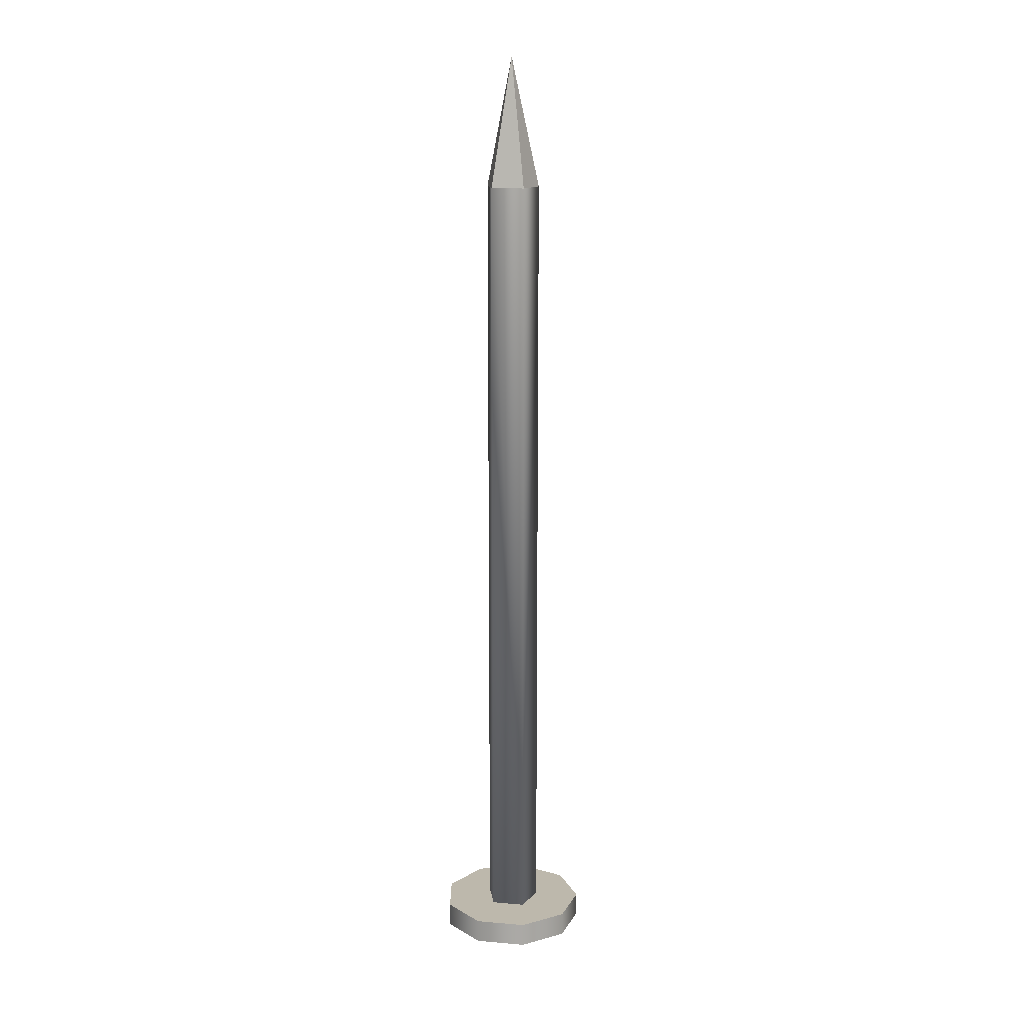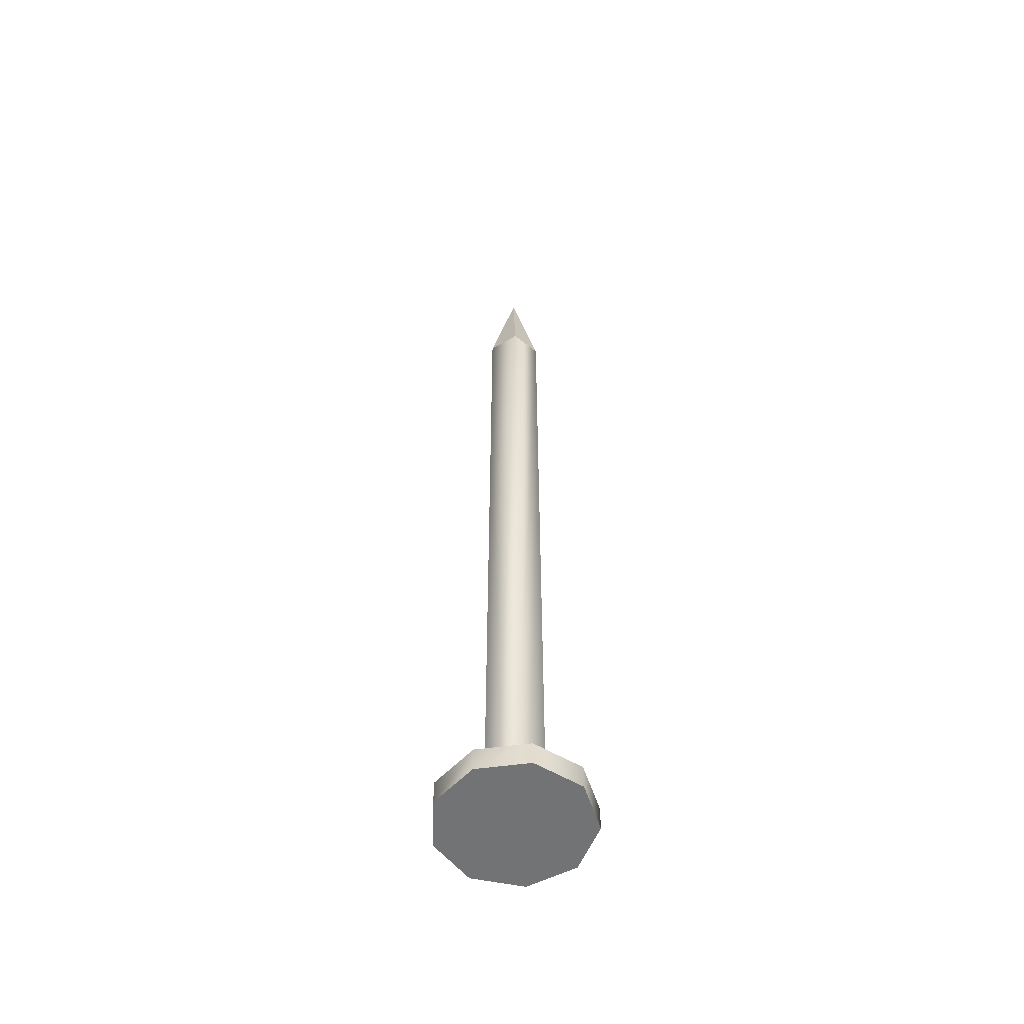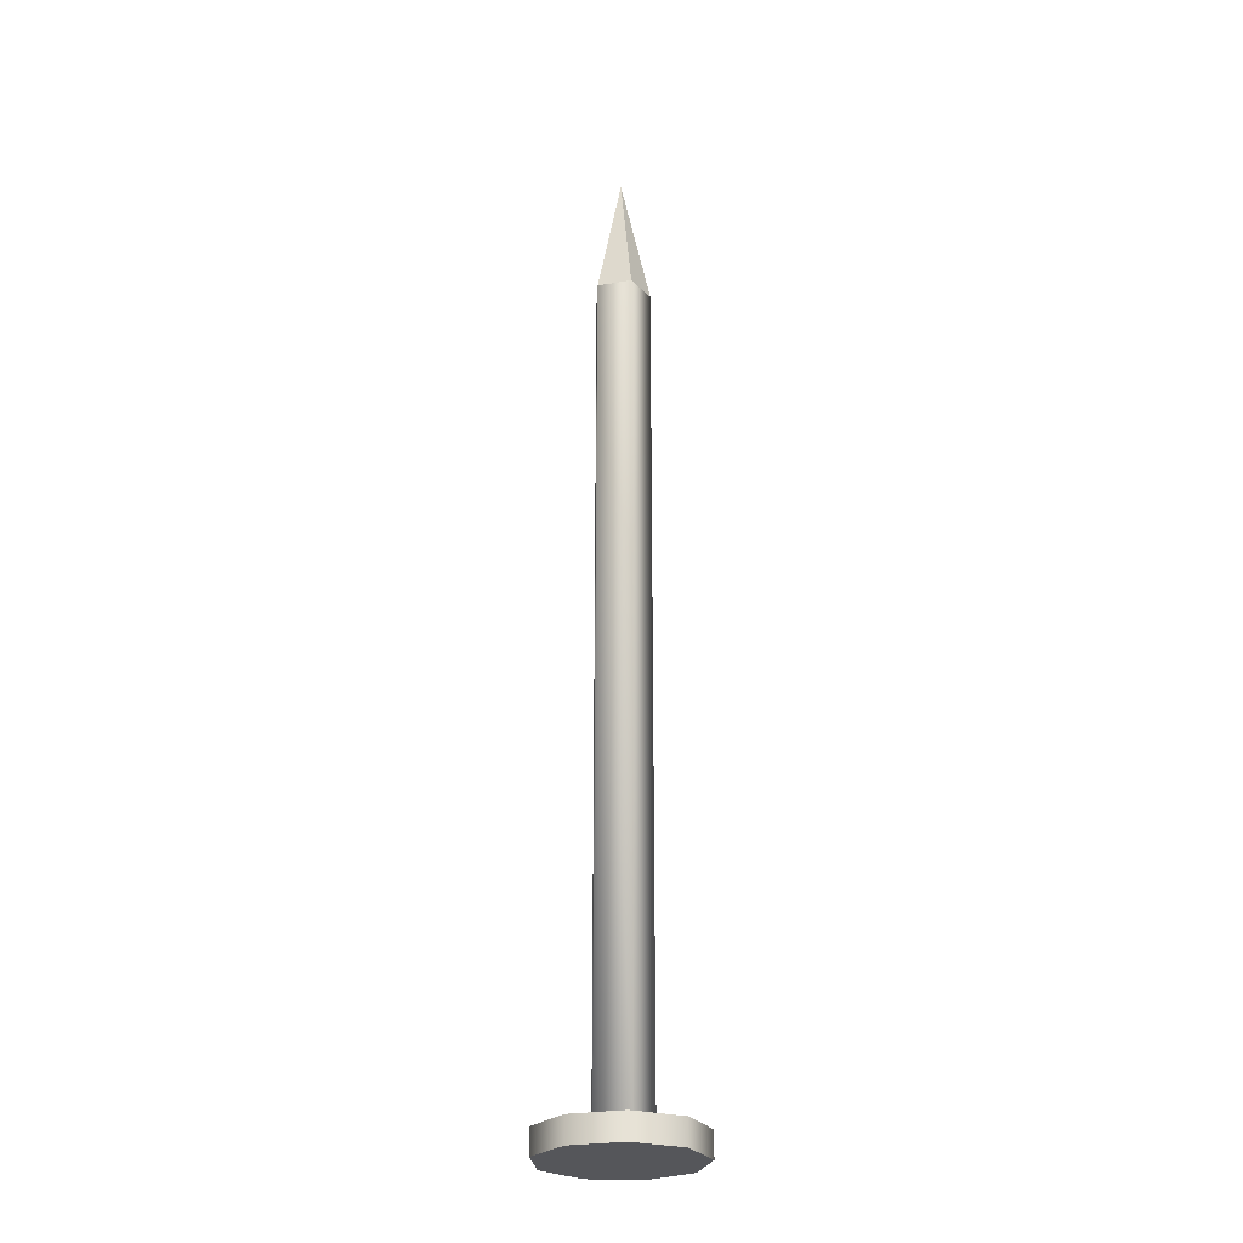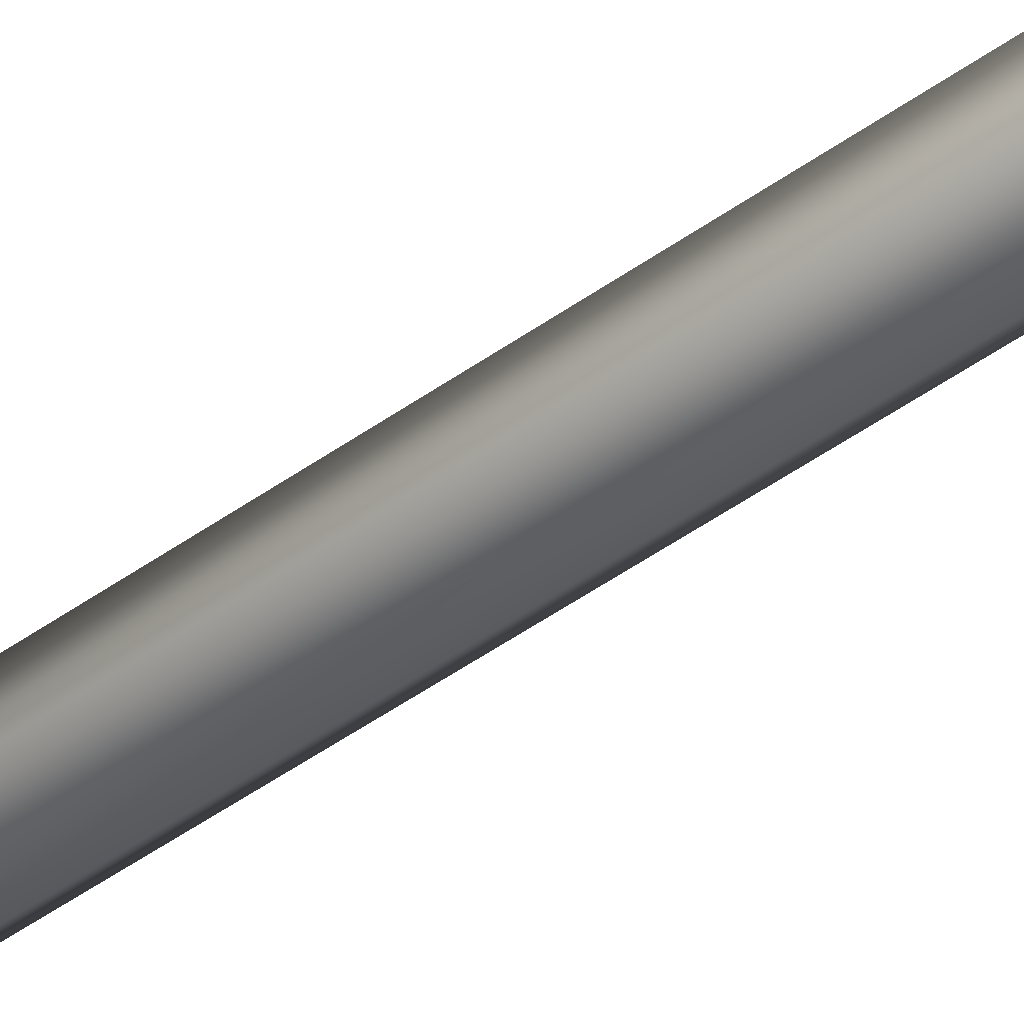
<metadata>
{"format":"obj","ext":"obj","renderer":"f3d","projection":"perspective","resolution":1024,"background":"white","views":[{"elev":14.8,"azim":-79.8,"up":"+Z"},{"elev":-55.8,"azim":158.0,"up":"+Z"},{"elev":-26.0,"azim":-74.4,"up":"+Z"},{"elev":-55.0,"azim":-53.8,"up":"+Y"}]}
</metadata>
<code>
o Cylinder3
v 0.382 2.807e-18 5.46
v 0.118 -0.3633 5.46
v -0.309 -0.2245 5.46
v -0.309 0.2245 5.46
v 0.118 0.3633 5.46
v 0.382 -4.397e-17 -5.46
v 0.118 -0.3633 -5.46
v -0.309 -0.2245 -5.46
v -0.309 0.2245 -5.46
v 0.118 0.3633 -5.46
v 0 0 7.21
g Cylinder3_default
f 1 11 2
f 3 11 4
f 2 11 3
f 5 11 1
f 4 11 5
f 1 6 5
f 2 6 1
f 2 8 7
f 3 8 2
f 4 8 3
f 4 10 9
f 5 6 10
f 5 10 4
f 6 9 10
f 7 6 2
f 7 8 6
f 9 6 8
f 9 8 4
o Cylinder2
v 1 3.062e-17 -5.318
v 0.766 -0.6428 -5.318
v 0.1736 -0.9848 -5.318
v -0.5 -0.866 -5.318
v -0.9397 -0.342 -5.318
v -0.9397 0.342 -5.318
v -0.5 0.866 -5.318
v 0.1736 0.9848 -5.318
v 0.766 0.6428 -5.318
v 1 -3.062e-17 -5.644
v 0.766 -0.6428 -5.644
v 0.1736 -0.9848 -5.644
v -0.5 -0.866 -5.644
v -0.9397 -0.342 -5.644
v -0.9397 0.342 -5.644
v -0.5 0.866 -5.644
v 0.1736 0.9848 -5.644
v 0.766 0.6428 -5.644
g Cylinder2_default
f 12 17 13
f 13 16 14
f 14 16 15
f 16 13 17
f 17 12 18
f 18 20 19
f 20 18 12
f 21 26 29
f 22 25 21
f 23 24 22
f 25 22 24
f 26 21 25
f 27 29 26
f 28 29 27
f 12 21 20
f 13 21 12
f 13 23 22
f 14 23 13
f 15 23 14
f 15 25 24
f 16 25 15
f 17 25 16
f 17 27 26
f 18 27 17
f 19 27 18
f 19 29 28
f 20 21 29
f 20 29 19
f 22 21 13
f 24 23 15
f 26 25 17
f 28 27 19

</code>
